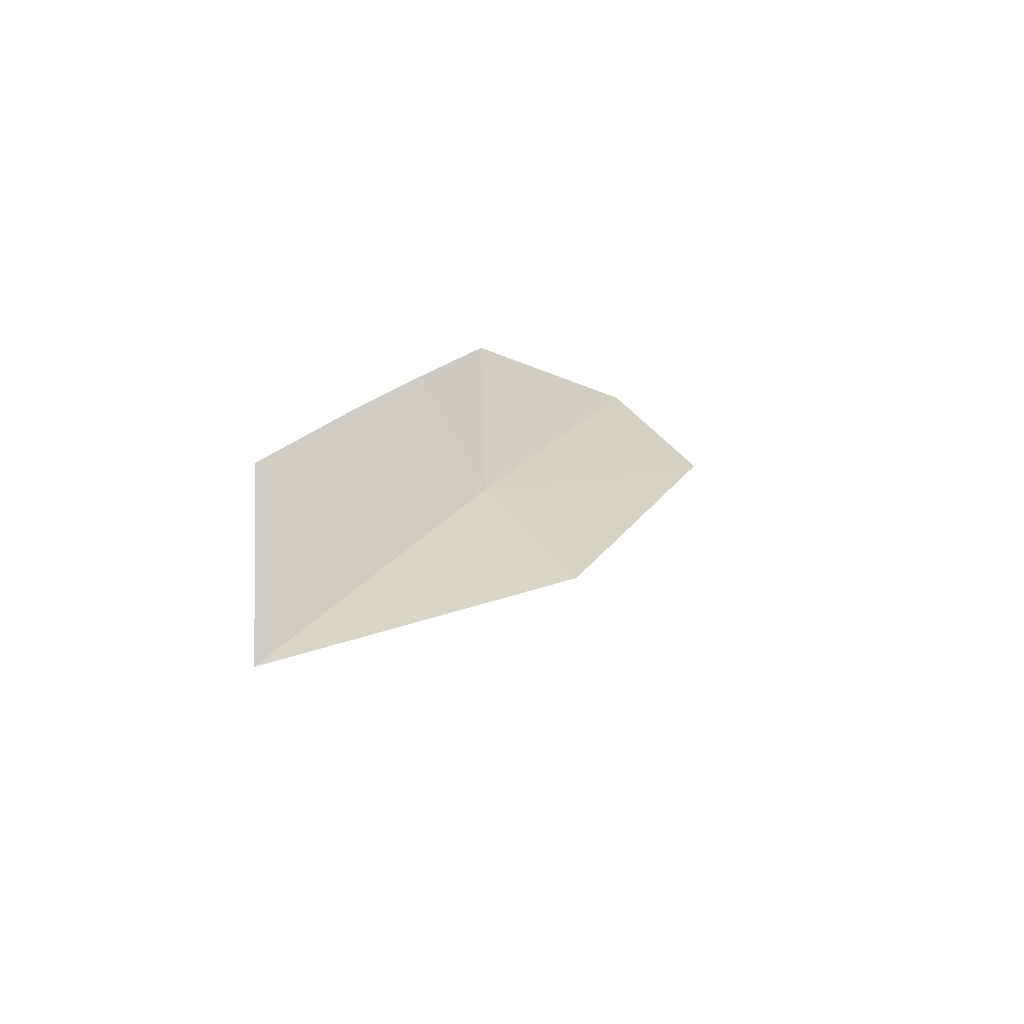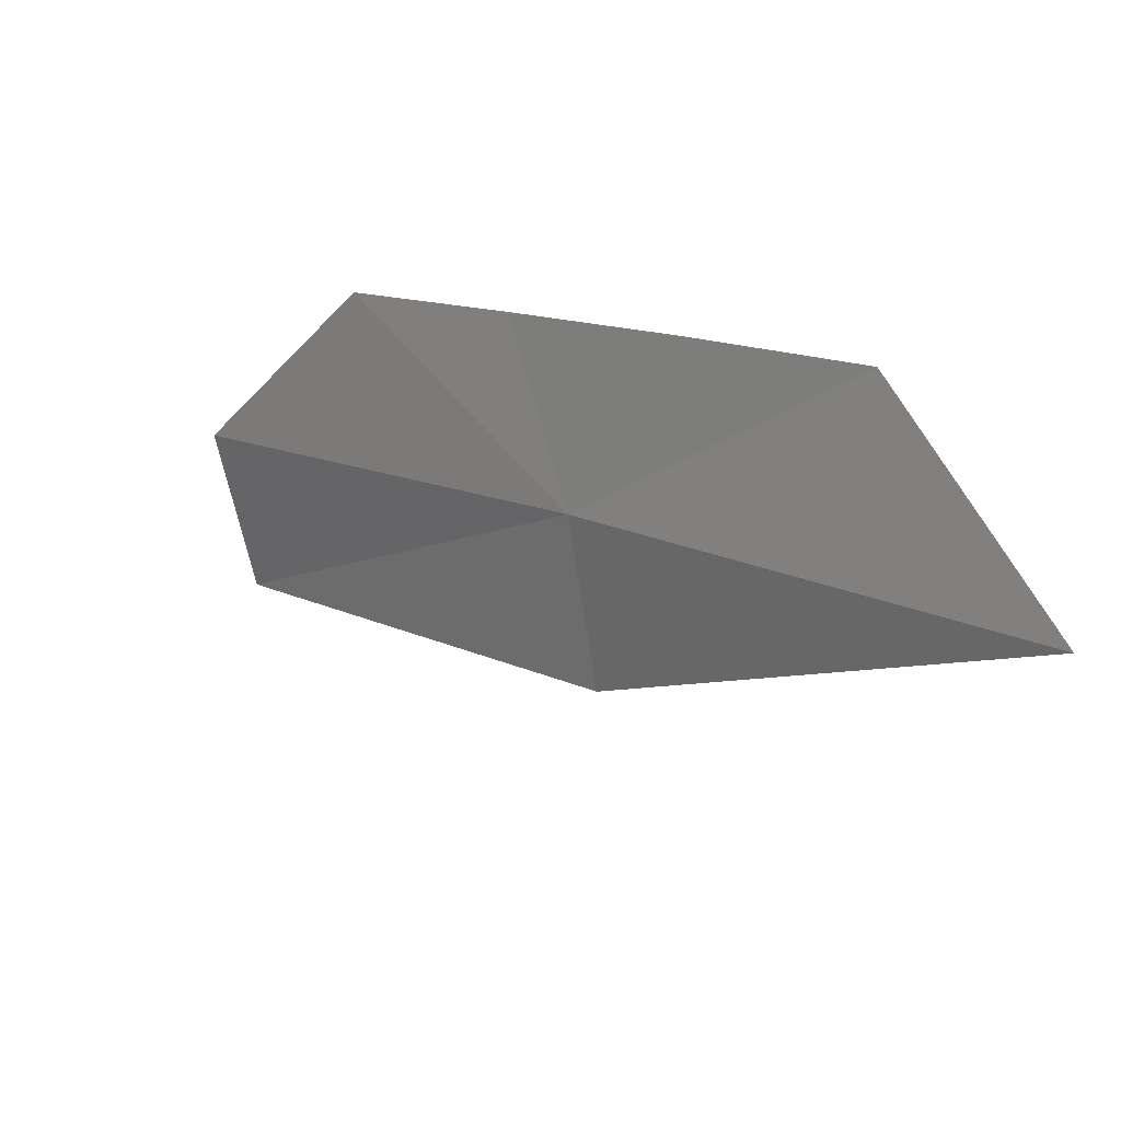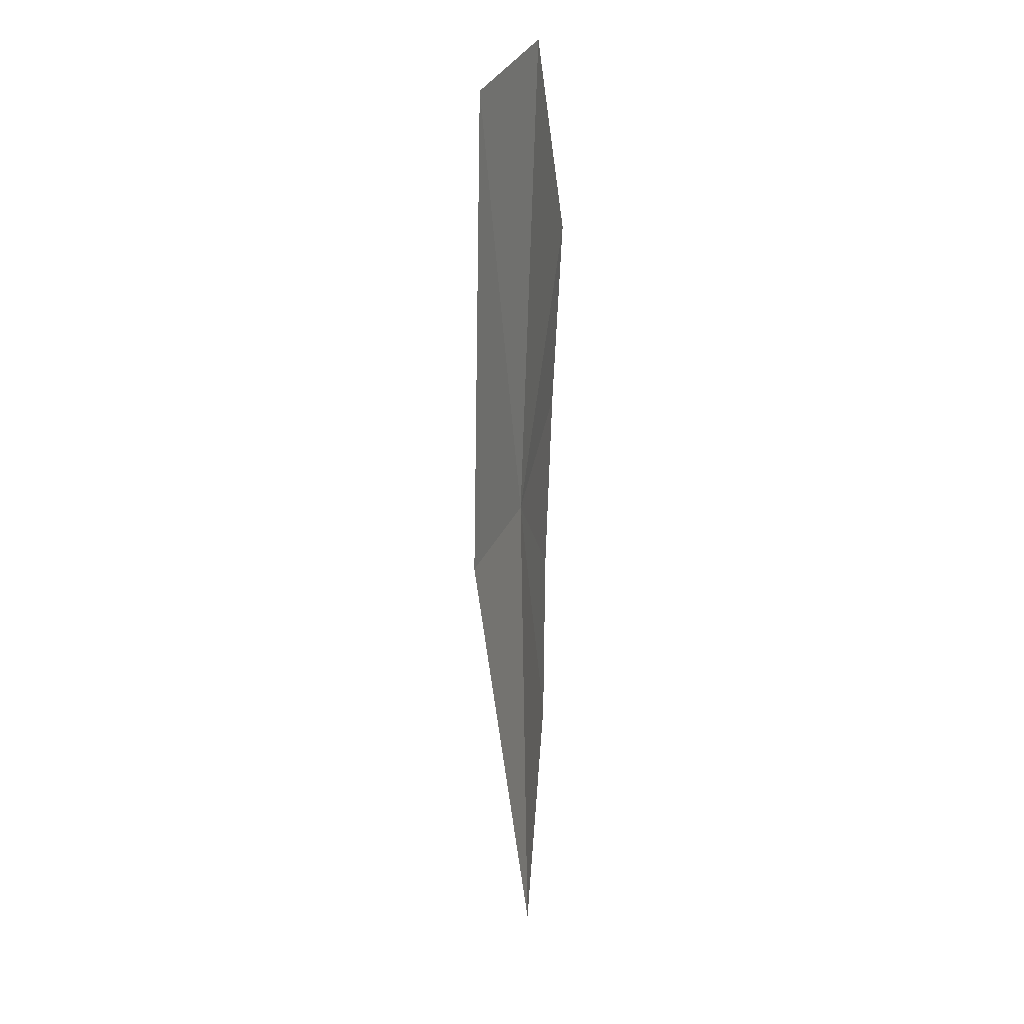
<metadata>
{"format":"obj","ext":"obj","renderer":"f3d","projection":"perspective","resolution":1024,"background":"white","views":[{"elev":-44.4,"azim":-109.9,"up":"+Z"},{"elev":47.9,"azim":158.1,"up":"+Y"},{"elev":-11.9,"azim":32.5,"up":"+Z"}]}
</metadata>
<code>
v 11.03 148 48.59
v 11.13 147 47.77
v 12.63 144.8 51.6
v 12.65 145.8 52.48
v 9.611 150.4 44.46
v 9.713 150.6 46.8
v 10.3 149.7 48.36
v 10.95 148.8 49.92
v 11.63 147.9 51.48
f 1 2 3
f 1 3 4
f 1 5 2
f 1 7 6
f 1 8 7
f 1 9 8
f 1 4 9
f 1 6 5

</code>
